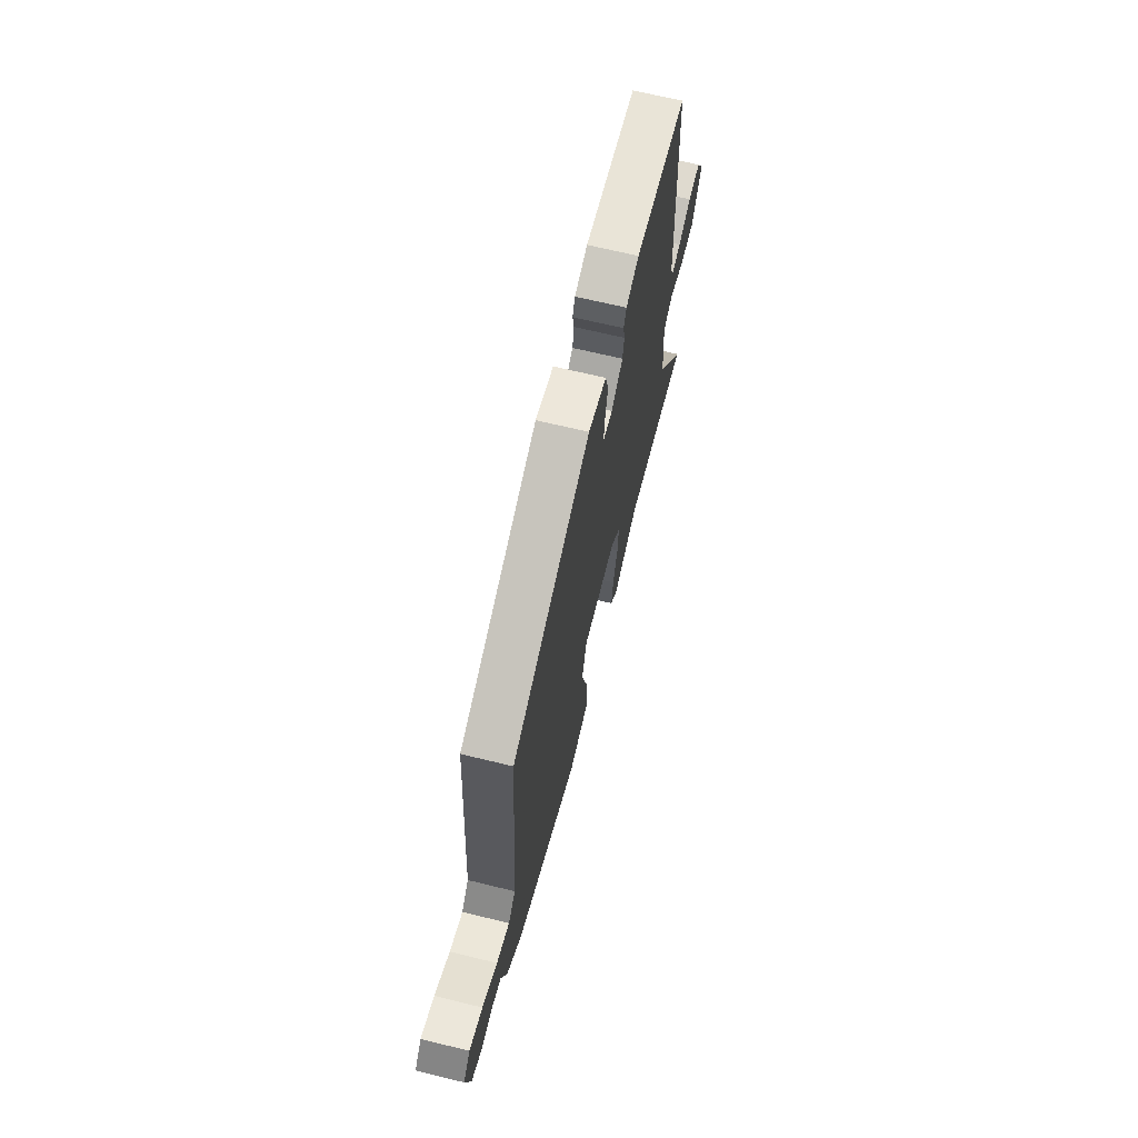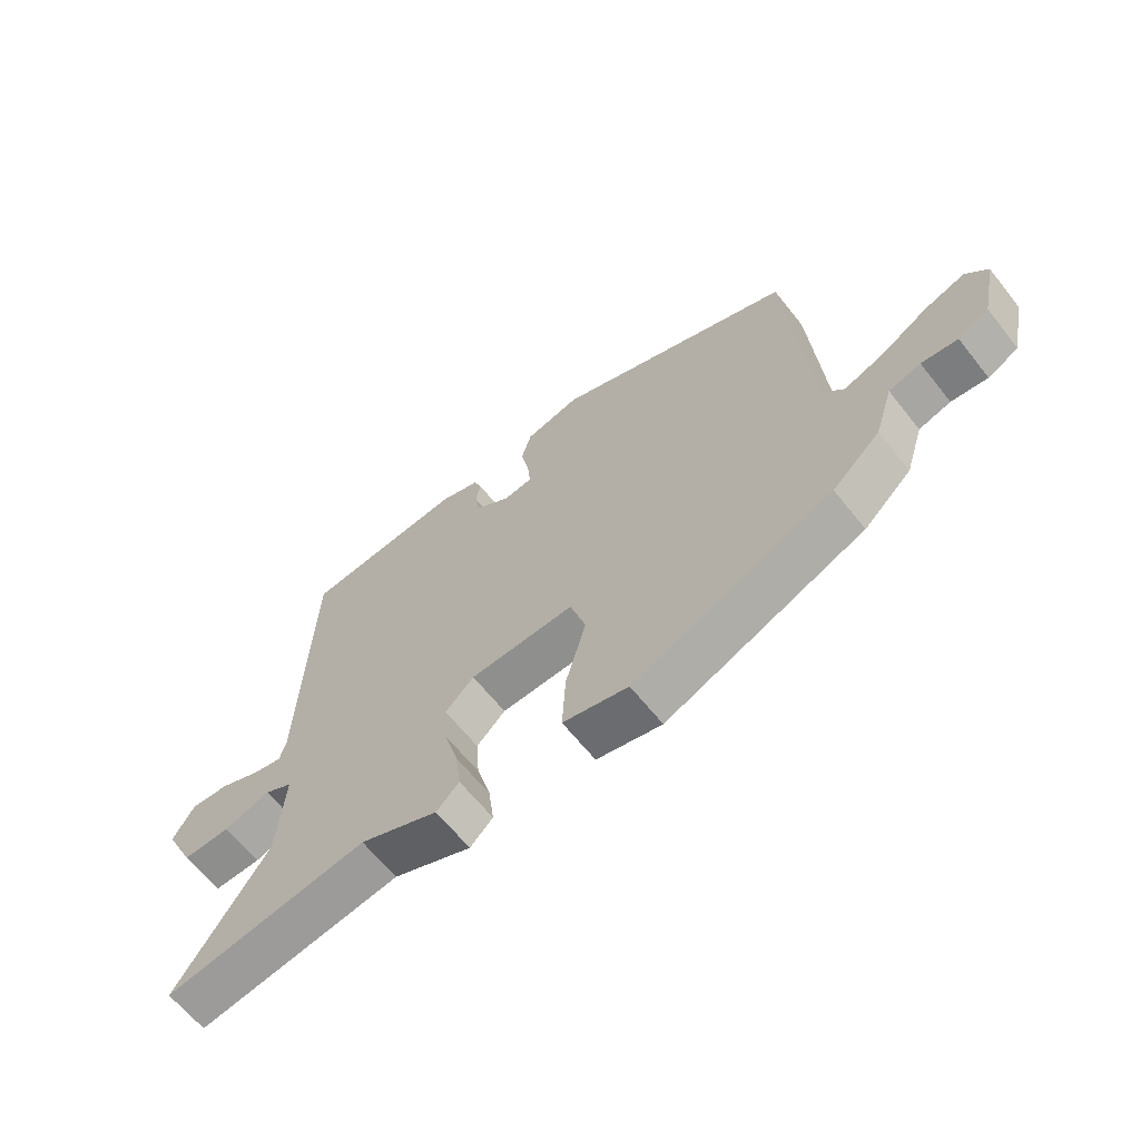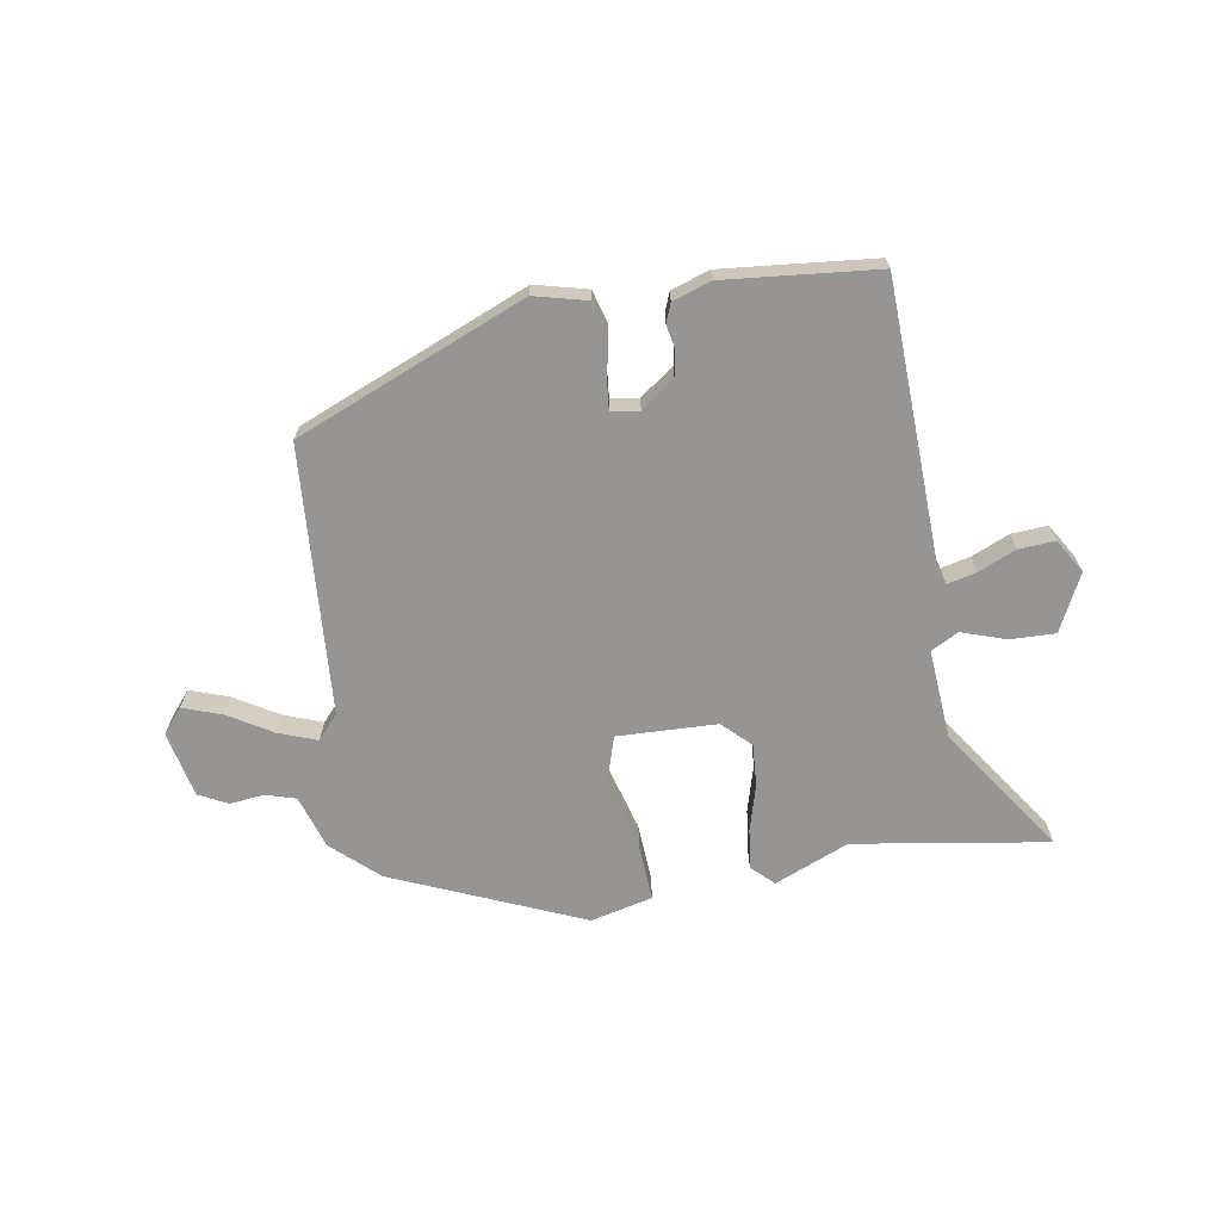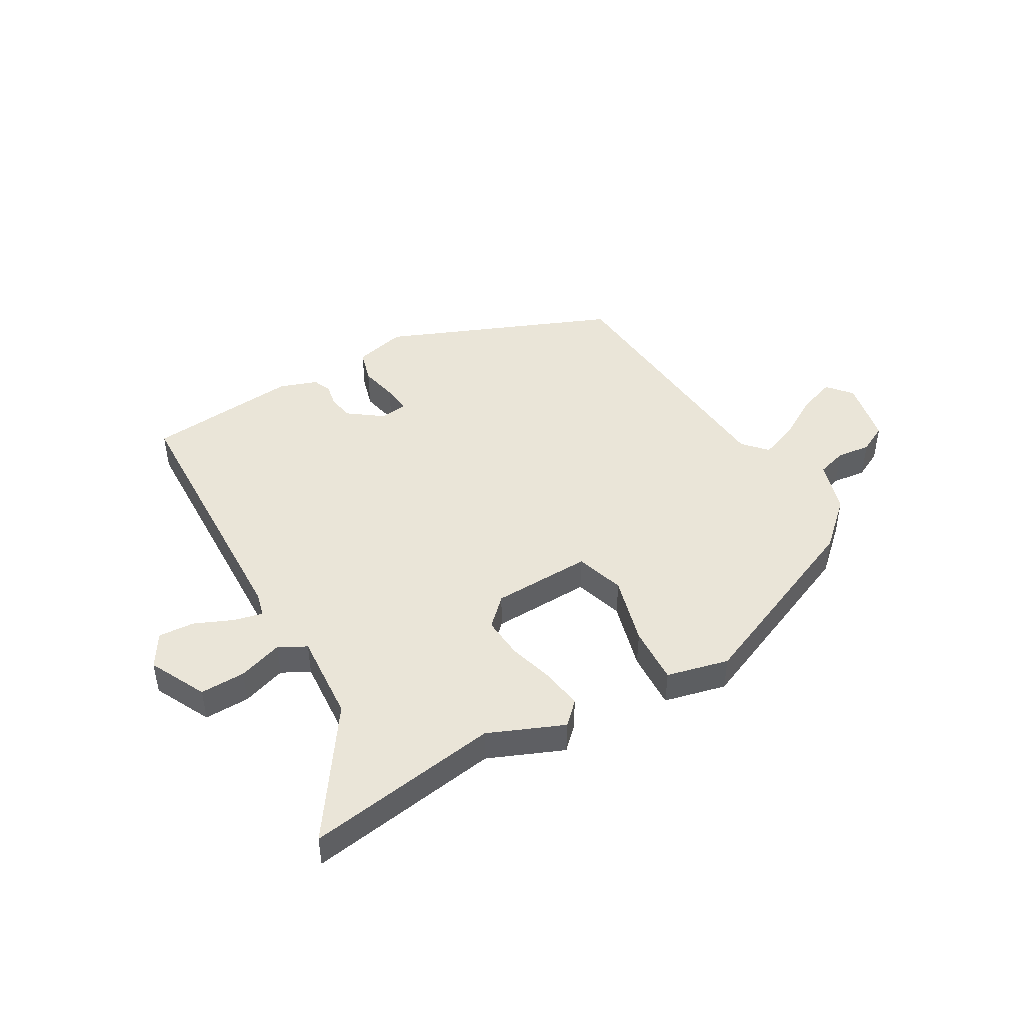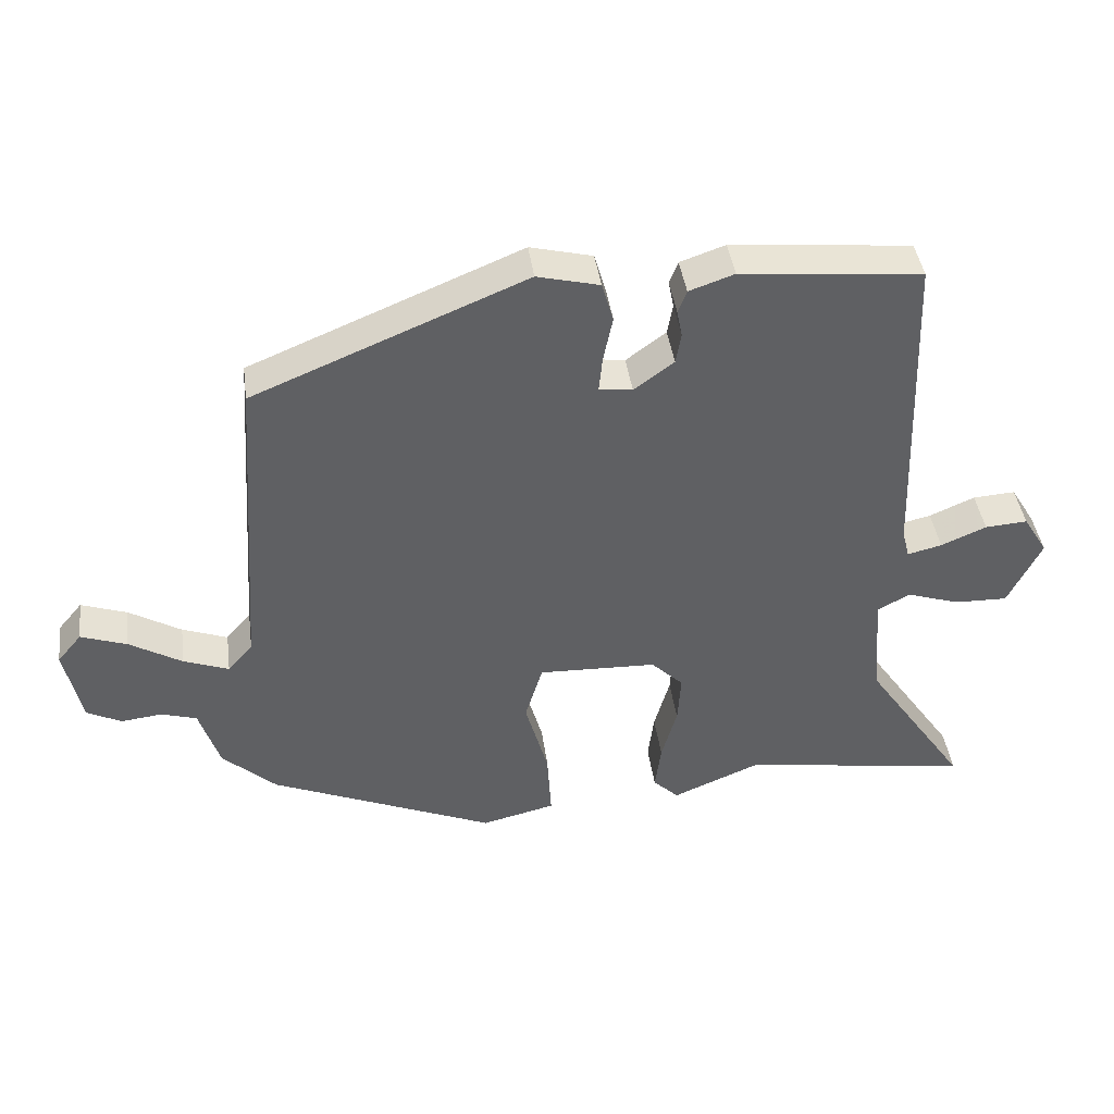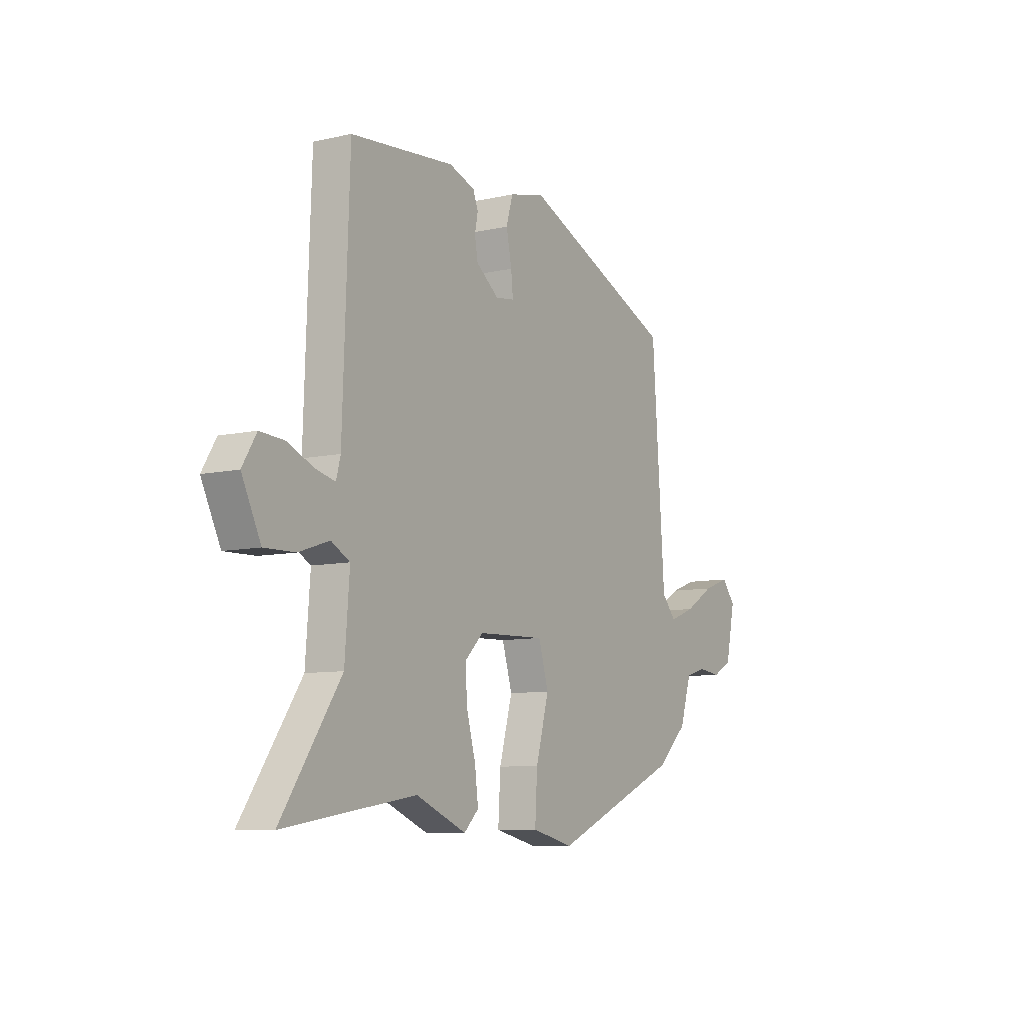
<metadata>
{"format":"obj","ext":"obj","renderer":"f3d","projection":"perspective","resolution":1024,"background":"white","views":[{"elev":66.9,"azim":-76.2,"up":"+Z"},{"elev":-63.8,"azim":-141.6,"up":"+Z"},{"elev":-67.6,"azim":9.4,"up":"+Y"},{"elev":44.9,"azim":149.8,"up":"+Y"},{"elev":41.9,"azim":-7.8,"up":"+Z"},{"elev":-8.6,"azim":121.5,"up":"+Z"}]}
</metadata>
<code>
v 0.497 0.07 0.493
v 0.514 0.07 0.011
v 0.525 0.07 -0.031
v 0.576 0.07 -0.019
v 0.643 0.07 0.01
v 0.706 0.07 0.014
v 0.742 0.07 -0.045
v 0.693 0.07 -0.145
v 0.614 0.07 -0.143
v 0.536 0.07 -0.117
v 0.488 0.07 -0.143
v 0.5 0.07 -0.3
v 0.653 0.07 -0.524
v 0.313 0.07 -0.471
v 0.182 0.07 -0.526
v 0.144 0.07 -0.489
v 0.153 0.07 -0.419
v 0.176 0.07 -0.337
v 0.181 0.07 -0.263
v 0.133 0.07 -0.216
v -0.042 0.07 -0.21
v -0.068 0.07 -0.296
v -0.034 0.07 -0.418
v -0.028 0.07 -0.52
v -0.137 0.07 -0.546
v -0.47 0.07 -0.404
v -0.55 0.07 -0.331
v -0.58 0.07 -0.237
v -0.633 0.07 -0.221
v -0.693 0.07 -0.228
v -0.744 0.07 -0.202
v -0.769 0.07 -0.086
v -0.733 0.07 -0.043
v -0.665 0.07 -0.067
v -0.588 0.07 -0.113
v -0.521 0.07 -0.138
v -0.484 0.07 -0.096
v -0.451 0.07 0.375
v -0.049 0.07 0.541
v 0.043 0.07 0.518
v 0.06 0.07 0.459
v 0.046 0.07 0.391
v 0.041 0.07 0.34
v 0.09 0.07 0.333
v 0.149 0.07 0.377
v 0.157 0.07 0.422
v 0.149 0.07 0.463
v 0.162 0.07 0.496
v 0.229 0.07 0.519
v 0.497 0 0.493
v 0.514 0 0.011
v 0.525 0 -0.031
v 0.576 0 -0.019
v 0.643 0 0.01
v 0.706 0 0.014
v 0.742 0 -0.045
v 0.693 0 -0.145
v 0.614 0 -0.143
v 0.536 0 -0.117
v 0.488 0 -0.143
v 0.5 0 -0.3
v 0.653 0 -0.524
v 0.313 0 -0.471
v 0.182 0 -0.526
v 0.144 0 -0.489
v 0.153 0 -0.419
v 0.176 0 -0.337
v 0.181 0 -0.263
v 0.133 0 -0.216
v -0.042 0 -0.21
v -0.068 0 -0.296
v -0.034 0 -0.418
v -0.028 0 -0.52
v -0.137 0 -0.546
v -0.47 0 -0.404
v -0.55 0 -0.331
v -0.58 0 -0.237
v -0.633 0 -0.221
v -0.693 0 -0.228
v -0.744 0 -0.202
v -0.769 0 -0.086
v -0.733 0 -0.043
v -0.665 0 -0.067
v -0.588 0 -0.113
v -0.521 0 -0.138
v -0.484 0 -0.096
v -0.451 0 0.375
v -0.049 0 0.541
v 0.043 0 0.518
v 0.06 0 0.459
v 0.046 0 0.391
v 0.041 0 0.34
v 0.09 0 0.333
v 0.149 0 0.377
v 0.157 0 0.422
v 0.149 0 0.463
v 0.162 0 0.496
v 0.229 0 0.519
f 46 47 48 49
f 45 46 49 1
f 44 45 1 2
f 43 44 2 3
f 39 40 41 42
f 37 38 39 42
f 36 37 42 43
f 32 33 34 35
f 32 35 36
f 29 30 31 32
f 28 29 32 36
f 22 23 24 25
f 22 25 26 27
f 15 16 17 18
f 14 15 18 19
f 12 13 14 19
f 11 12 19 20
f 7 8 9 10
f 5 6 7 10
f 4 5 10 11
f 3 4 11 20
f 21 22 27 28
f 21 28 36 43
f 3 20 21 43
f 98 97 96 95
f 50 98 95 94
f 51 50 94 93
f 52 51 93 92
f 91 90 89 88
f 91 88 87 86
f 92 91 86 85
f 84 83 82 81
f 85 84 81
f 81 80 79 78
f 85 81 78 77
f 74 73 72 71
f 76 75 74 71
f 67 66 65 64
f 68 67 64 63
f 68 63 62 61
f 69 68 61 60
f 59 58 57 56
f 59 56 55 54
f 60 59 54 53
f 69 60 53 52
f 77 76 71 70
f 92 85 77 70
f 92 70 69 52
f 1 50 51 2
f 2 51 52 3
f 3 52 53 4
f 4 53 54 5
f 5 54 55 6
f 6 55 56 7
f 7 56 57 8
f 8 57 58 9
f 9 58 59 10
f 10 59 60 11
f 11 60 61 12
f 12 61 62 13
f 13 62 63 14
f 14 63 64 15
f 15 64 65 16
f 16 65 66 17
f 17 66 67 18
f 18 67 68 19
f 19 68 69 20
f 20 69 70 21
f 21 70 71 22
f 22 71 72 23
f 23 72 73 24
f 24 73 74 25
f 25 74 75 26
f 26 75 76 27
f 27 76 77 28
f 28 77 78 29
f 29 78 79 30
f 30 79 80 31
f 31 80 81 32
f 32 81 82 33
f 33 82 83 34
f 34 83 84 35
f 35 84 85 36
f 36 85 86 37
f 37 86 87 38
f 38 87 88 39
f 39 88 89 40
f 40 89 90 41
f 41 90 91 42
f 42 91 92 43
f 43 92 93 44
f 44 93 94 45
f 45 94 95 46
f 46 95 96 47
f 47 96 97 48
f 48 97 98 49
f 49 98 50 1

</code>
